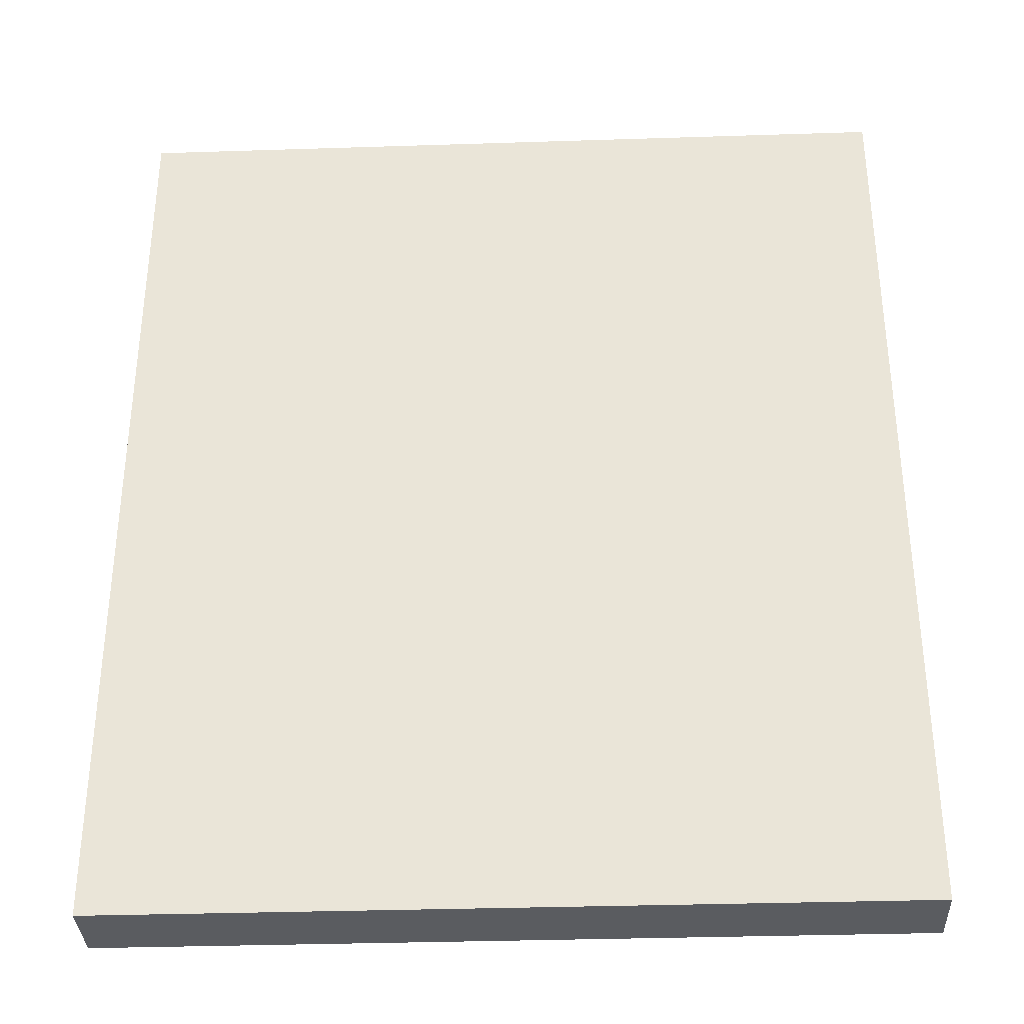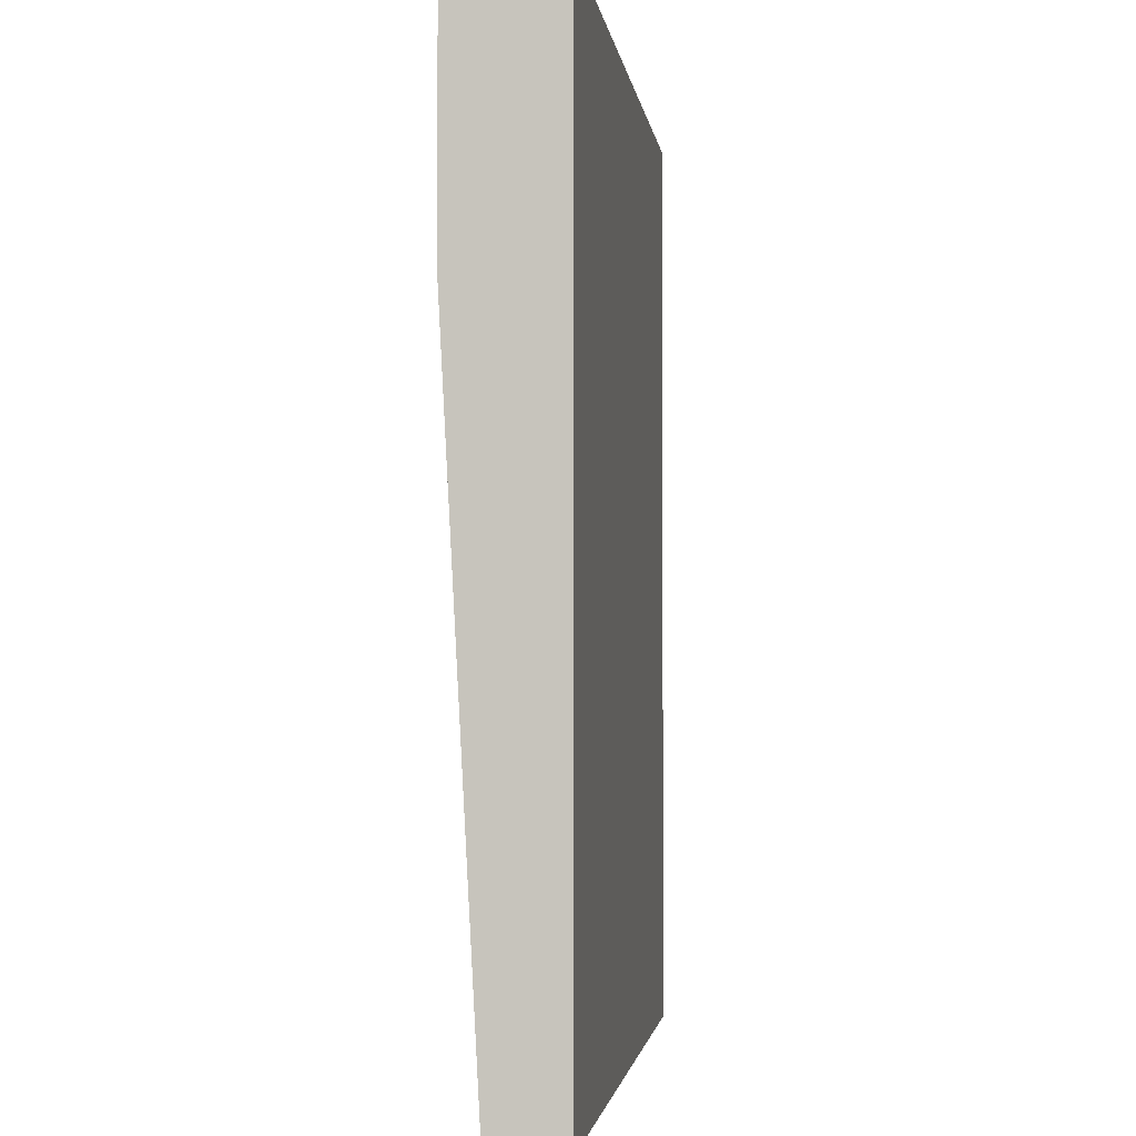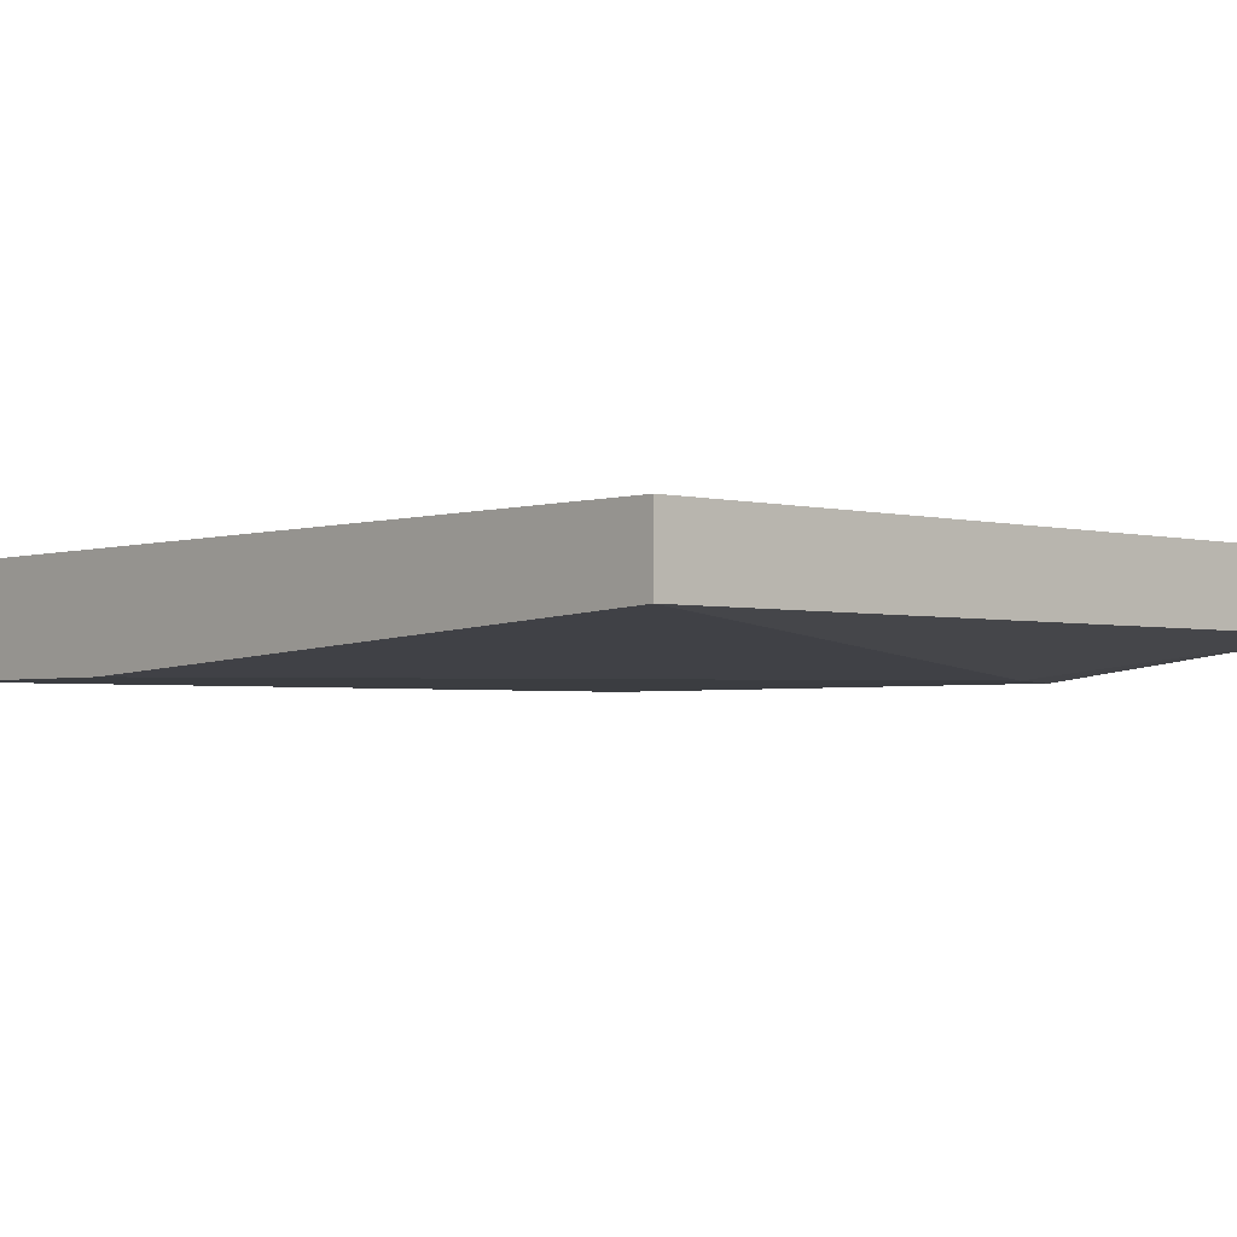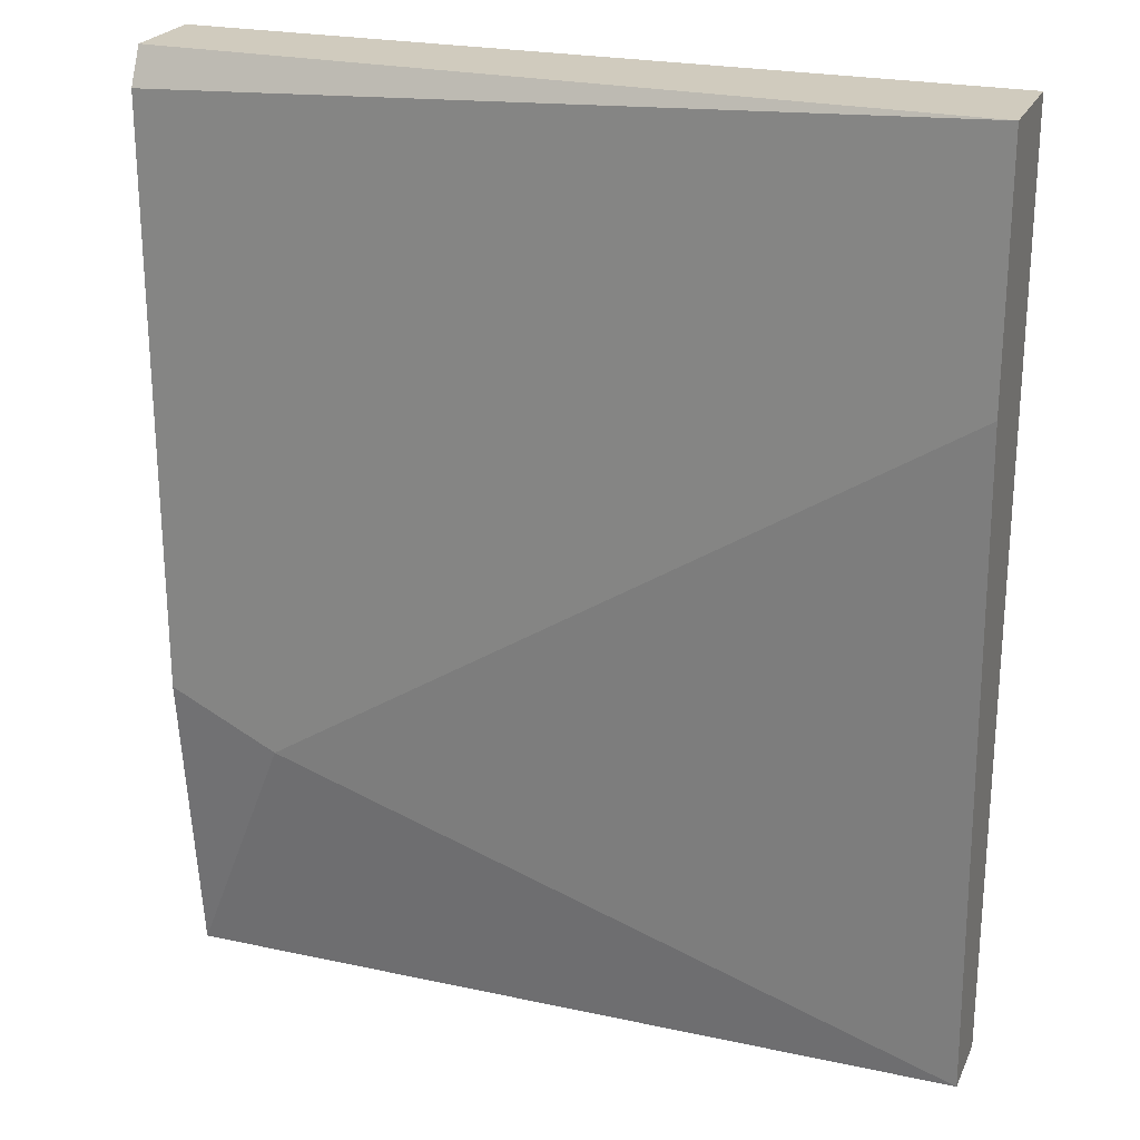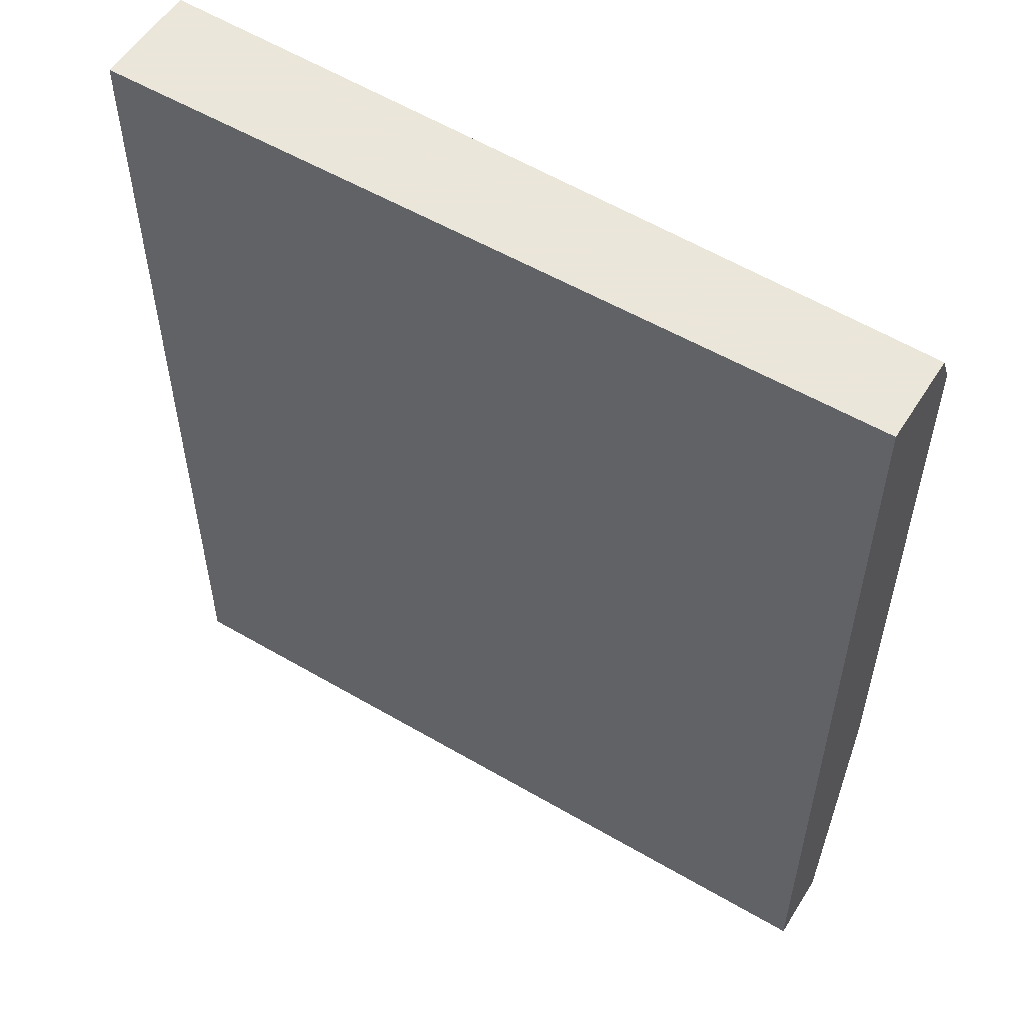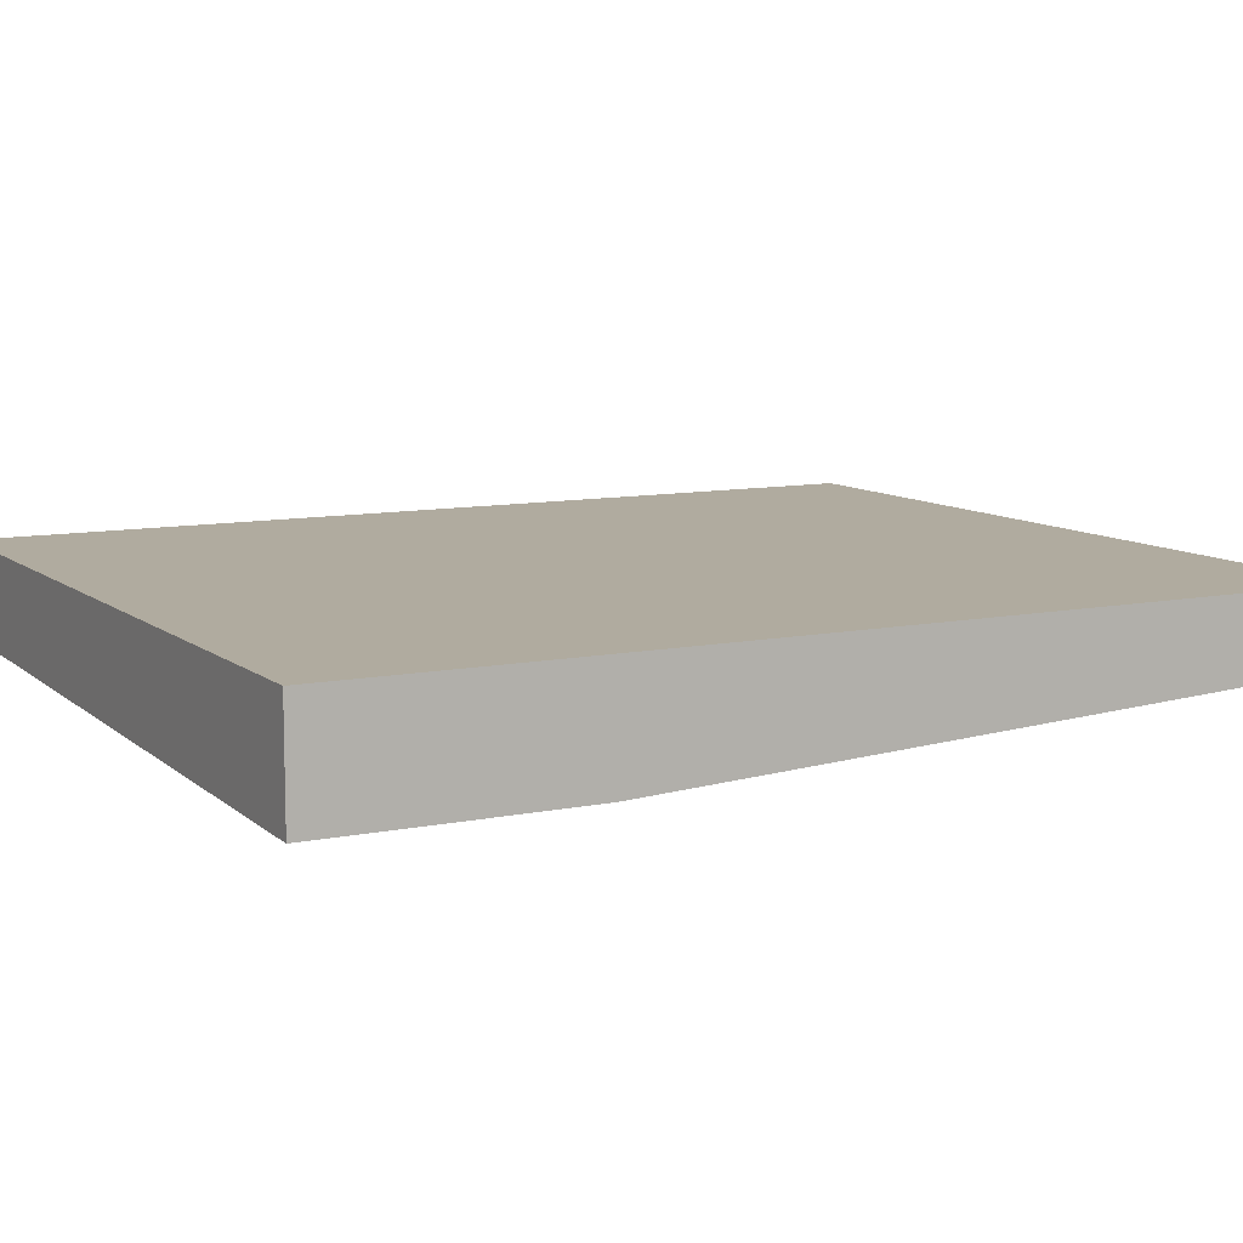
<metadata>
{"format":"obj","ext":"obj","renderer":"f3d","projection":"perspective","resolution":1024,"background":"white","views":[{"elev":-34.3,"azim":2.5,"up":"+Y"},{"elev":-2.2,"azim":-82.9,"up":"+Y"},{"elev":-2.6,"azim":-42.4,"up":"+Z"},{"elev":23.6,"azim":-160.1,"up":"+Y"},{"elev":55.0,"azim":31.7,"up":"+Y"},{"elev":9.7,"azim":-118.2,"up":"+Z"}]}
</metadata>
<code>
v -0.01815 -0.07713 0.005418
v -0.03672 -0.07713 0.004996
v -0.03672 -0.09907 0.00584
v -0.03672 -0.09907 0.007528
v -0.01815 -0.09907 0.00584
v -0.01815 -0.07713 0.007528
v -0.03672 -0.07713 0.007528
v -0.01815 -0.09907 0.007528
v -0.02068 -0.09316 0.004996
v -0.01815 -0.07797 0.004996
v -0.03672 -0.08304 0.004996
v -0.01815 -0.0919 0.004996
f 9 2 10
f 1 5 10
f 2 1 10
f 3 2 11
f 9 10 12
f 2 9 11
f 5 9 12
f 5 3 9
f 9 3 11
f 5 6 8
f 4 6 7
f 4 5 8
f 2 4 7
f 6 2 7
f 1 2 6
f 5 1 6
f 3 4 2
f 4 3 5
f 10 5 12
f 6 4 8

</code>
